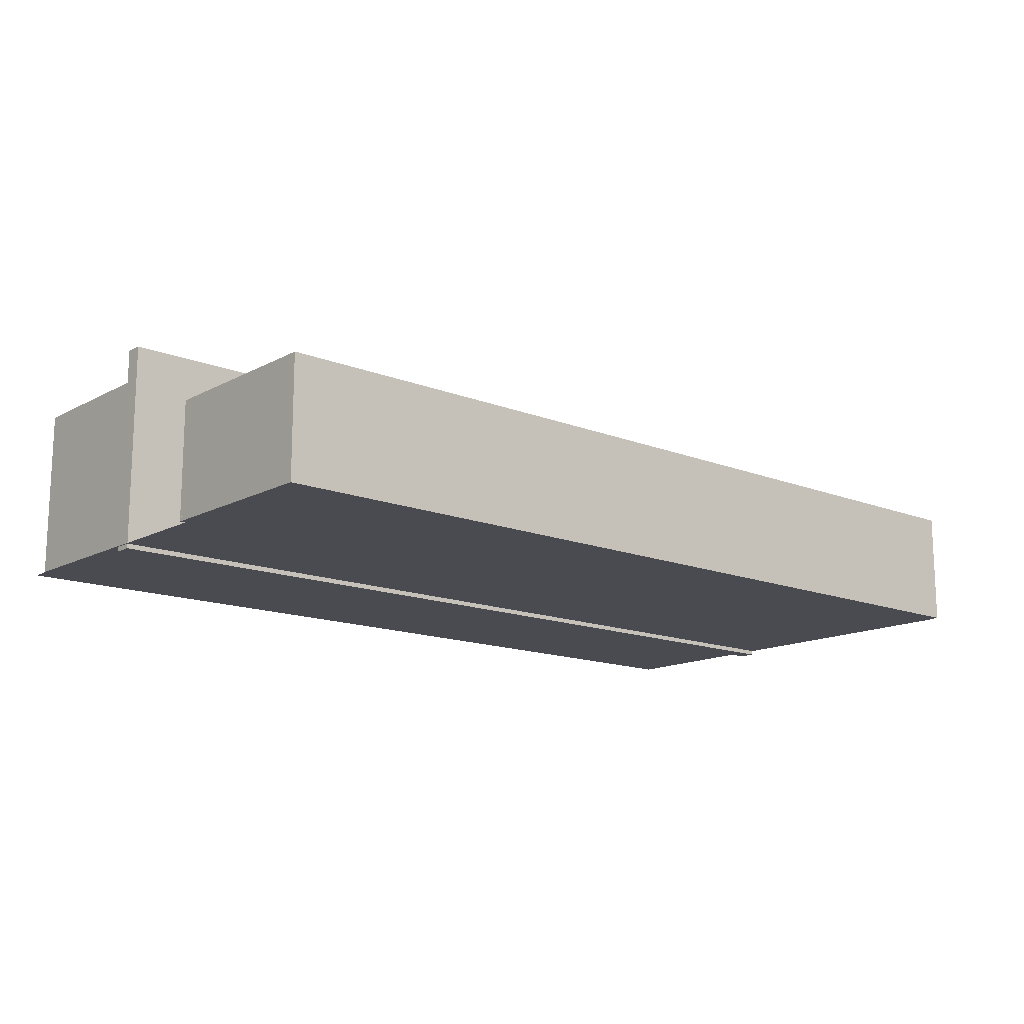
<metadata>
{"format":"obj","ext":"obj","renderer":"f3d","projection":"perspective","resolution":1024,"background":"white","views":[{"elev":-14.5,"azim":139.0,"up":"+Z"}]}
</metadata>
<code>
o Plane
v 1.781 0.003842 -0.06174
v 1.781 2.342 -0.0586
v 1.2 0.007635 0.8005
v 1.2 0.8467 0.8005
v 1.2 0.007635 -0.03856
v 1.2 0.8467 -0.03856
v 1.737 0.007635 0.8005
v 1.737 0.8467 0.8005
v 1.737 0.007635 -0.03856
v 1.737 0.8467 -0.03856
v 0.1304 0.007635 0.8005
v 0.1304 0.8467 0.8005
v 0.1304 0.007635 -0.03856
v 0.1304 0.8467 -0.03856
v 0.6679 0.007635 0.8005
v 0.6679 0.8467 0.8005
v 0.6679 0.007635 -0.03856
v 0.6679 0.8467 -0.03856
v -0.4624 0.007635 0.8005
v -0.4624 0.8467 0.8005
v -0.4624 0.007635 -0.03856
v -0.4624 0.8467 -0.03856
v -0.1902 0.007635 0.8005
v -0.1902 0.8467 0.8005
v -0.1902 0.007635 -0.03856
v -0.1902 0.8467 -0.03856
v -0.4624 0.8488 -0.08369
v -0.4624 0.9353 -0.08369
v 1.775 0.8488 0.9407
v 1.775 0.9353 0.9407
v 1.775 0.8488 -0.08369
v 1.775 0.9353 -0.08369
v 1.223 1.48 0.04086
v 1.227 2.312 0.04086
v 1.197 1.463 -0.05309
v 1.197 2.332 -0.05309
v 1.755 1.48 0.04086
v 1.751 2.312 0.04086
v 1.781 1.463 -0.05309
v 1.781 2.332 -0.05309
v 1.223 1.881 0.04086
v 1.197 1.898 -0.05309
v 1.781 1.898 -0.05309
v 1.755 1.881 0.04086
v 1.751 1.917 0.04086
v 1.781 1.463 0.5302
v 1.197 1.463 0.5302
v 1.227 1.917 0.04086
v 1.197 1.898 0.5302
v 1.197 2.332 0.5302
v 1.781 2.332 0.5302
v 1.781 1.898 0.5302
v 1.781 1.876 0.5309
v 1.197 1.876 0.5309
v 1.755 1.86 0.04158
v 1.223 1.86 0.04158
v 1.197 1.452 -0.05309
v 1.197 1.452 0.5302
v 1.781 1.452 -0.05309
v 1.781 1.452 0.5302
v 1.197 2.349 0.5302
v 1.197 2.349 -0.05309
v 1.781 2.349 -0.05309
v 1.781 2.349 0.5302
v 1.795 1.898 -0.05309
v 1.795 1.463 -0.05309
v 1.795 1.463 0.5302
v 1.795 2.332 -0.05309
v 1.795 2.332 0.5302
v 1.795 1.898 0.5302
v 1.182 1.463 -0.05309
v 1.182 1.463 0.5302
v 1.182 1.898 0.5302
v 1.182 2.332 0.5302
v 1.182 2.332 -0.05309
v 1.182 1.898 -0.05309
v 1.795 1.463 0.5302
v 1.795 1.463 -0.05309
v 1.795 2.332 -0.05309
v 1.795 2.332 0.5302
v 1.795 1.452 0.5302
v 1.795 1.452 -0.05309
v 1.795 2.349 -0.05309
v 1.795 2.349 0.5302
v 1.18 1.463 -0.05309
v 1.18 1.463 0.5302
v 1.18 2.332 0.5302
v 1.18 2.332 -0.05309
v 1.18 1.452 -0.05309
v 1.18 1.452 0.5302
v 1.18 2.349 0.5302
v 1.18 2.349 -0.05309
v 0.6116 1.48 0.04086
v 0.6164 2.312 0.04086
v 0.5863 1.463 -0.05309
v 0.5863 2.332 -0.05309
v 1.144 1.48 0.04086
v 1.14 2.312 0.04086
v 1.17 1.463 -0.05309
v 1.17 2.332 -0.05309
v 0.6116 1.881 0.04086
v 0.5863 1.898 -0.05309
v 1.17 1.898 -0.05309
v 1.144 1.881 0.04086
v 1.14 1.917 0.04086
v 1.17 1.463 0.5302
v 0.5863 1.463 0.5302
v 0.6164 1.917 0.04086
v 0.5863 1.898 0.5302
v 0.5863 2.332 0.5302
v 1.17 2.332 0.5302
v 1.17 1.898 0.5302
v 1.17 1.876 0.5309
v 0.5863 1.876 0.5309
v 1.144 1.86 0.04158
v 0.6116 1.86 0.04158
v 0.5863 1.452 -0.05309
v 0.5863 1.452 0.5302
v 1.17 1.452 -0.05309
v 1.17 1.452 0.5302
v 0.5863 2.349 0.5302
v 0.5863 2.349 -0.05309
v 1.17 2.349 -0.05309
v 1.17 2.349 0.5302
v 1.184 1.898 -0.05309
v 1.184 1.463 -0.05309
v 1.184 1.463 0.5302
v 1.184 2.332 -0.05309
v 1.184 2.332 0.5302
v 1.184 1.898 0.5302
v 0.5711 1.463 -0.05309
v 0.5711 1.463 0.5302
v 0.5711 1.898 0.5302
v 0.5711 2.332 0.5302
v 0.5711 2.332 -0.05309
v 0.5711 1.898 -0.05309
v 1.184 1.463 0.5302
v 1.184 1.463 -0.05309
v 1.184 2.332 -0.05309
v 1.184 2.332 0.5302
v 1.184 1.452 0.5302
v 1.184 1.452 -0.05309
v 1.184 2.349 -0.05309
v 1.184 2.349 0.5302
v 0.5685 1.463 -0.05309
v 0.5685 1.463 0.5302
v 0.5685 2.332 0.5302
v 0.5685 2.332 -0.05309
v 0.5685 1.452 -0.05309
v 0.5685 1.452 0.5302
v 0.5685 2.349 0.5302
v 0.5685 2.349 -0.05309
v -0.001298 1.48 0.04086
v 0.003466 2.312 0.04086
v -0.02658 1.463 -0.05309
v -0.02658 2.332 -0.05309
v 0.5314 1.48 0.04086
v 0.5266 2.312 0.04086
v 0.5567 1.463 -0.05309
v 0.5567 2.332 -0.05309
v -0.001298 1.881 0.04086
v -0.02658 1.898 -0.05309
v 0.5567 1.898 -0.05309
v 0.5314 1.881 0.04086
v 0.5266 1.917 0.04086
v 0.5567 1.463 0.5302
v -0.02658 1.463 0.5302
v 0.003466 1.917 0.04086
v -0.02658 1.898 0.5302
v -0.02658 2.332 0.5302
v 0.5567 2.332 0.5302
v 0.5567 1.898 0.5302
v 0.5567 1.876 0.5309
v -0.02658 1.876 0.5309
v 0.5314 1.86 0.04158
v -0.001298 1.86 0.04158
v -0.02658 1.452 -0.05309
v -0.02658 1.452 0.5302
v 0.5567 1.452 -0.05309
v 0.5567 1.452 0.5302
v -0.02658 2.349 0.5302
v -0.02658 2.349 -0.05309
v 0.5567 2.349 -0.05309
v 0.5567 2.349 0.5302
v 0.5709 1.898 -0.05309
v 0.5709 1.463 -0.05309
v 0.5709 1.463 0.5302
v 0.5709 2.332 -0.05309
v 0.5709 2.332 0.5302
v 0.5709 1.898 0.5302
v -0.04181 1.463 -0.05309
v -0.04181 1.463 0.5302
v -0.04181 1.898 0.5302
v -0.04181 2.332 0.5302
v -0.04181 2.332 -0.05309
v -0.04181 1.898 -0.05309
v 0.571 1.463 0.5302
v 0.571 1.463 -0.05309
v 0.571 2.332 -0.05309
v 0.571 2.332 0.5302
v 0.571 1.452 0.5302
v 0.571 1.452 -0.05309
v 0.571 2.349 -0.05309
v 0.571 2.349 0.5302
v -0.04443 1.463 -0.05309
v -0.04443 1.463 0.5302
v -0.04443 2.332 0.5302
v -0.04443 2.332 -0.05309
v -0.04443 1.452 -0.05309
v -0.04443 1.452 0.5302
v -0.04443 2.349 0.5302
v -0.04443 2.349 -0.05309
v -0.4624 1.463 -0.05309
v -0.4624 2.332 -0.05309
v -0.0815 1.48 0.04086
v -0.08626 2.312 0.04086
v -0.05621 1.463 -0.05309
v -0.05621 2.332 -0.05309
v -0.4624 1.881 0.04086
v -0.4624 1.898 -0.05309
v -0.05621 1.898 -0.05309
v -0.0815 1.881 0.04086
v -0.08626 1.917 0.04086
v -0.05621 1.463 0.5302
v -0.4624 1.463 0.5302
v -0.4624 1.898 0.5302
v -0.4624 2.332 0.5302
v -0.05621 2.332 0.5302
v -0.05621 1.898 0.5302
v -0.05621 1.876 0.5309
v -0.4624 1.876 0.5309
v -0.0815 1.86 0.04158
v -0.4624 1.86 0.04158
v -0.4624 1.452 -0.05309
v -0.4624 1.452 0.5302
v -0.05621 1.452 -0.05309
v -0.05621 1.452 0.5302
v -0.4624 2.349 0.5302
v -0.4624 2.349 -0.05309
v -0.05621 2.349 -0.05309
v -0.05621 2.349 0.5302
v -0.04197 1.898 -0.05309
v -0.04197 1.463 -0.05309
v -0.04197 1.463 0.5302
v -0.04197 2.332 -0.05309
v -0.04197 2.332 0.5302
v -0.04197 1.898 0.5302
v -0.04188 1.463 0.5302
v -0.04188 1.463 -0.05309
v -0.04188 2.332 -0.05309
v -0.04188 2.332 0.5302
v -0.04188 1.452 0.5302
v -0.04188 1.452 -0.05309
v -0.04188 2.349 -0.05309
v -0.04188 2.349 0.5302
v -0.4624 1.463 -0.05309
v -0.4624 2.332 -0.05309
v -2.705 0.003842 -0.06174
v -2.705 2.342 -0.0586
v -2.125 0.007635 0.8005
v -2.125 0.8467 0.8005
v -2.125 0.007635 -0.03856
v -2.125 0.8467 -0.03856
v -2.662 0.007635 0.8005
v -2.662 0.8467 0.8005
v -2.662 0.007635 -0.03856
v -2.662 0.8467 -0.03856
v -1.055 0.007635 0.8005
v -1.055 0.8467 0.8005
v -1.055 0.007635 -0.03856
v -1.055 0.8467 -0.03856
v -1.593 0.007635 0.8005
v -1.593 0.8467 0.8005
v -1.593 0.007635 -0.03856
v -1.593 0.8467 -0.03856
v -0.7347 0.007635 0.8005
v -0.7347 0.8467 0.8005
v -0.7347 0.007635 -0.03856
v -0.7347 0.8467 -0.03856
v -2.7 0.8488 0.9407
v -2.7 0.9353 0.9407
v -2.7 0.8488 -0.08369
v -2.7 0.9353 -0.08369
v -2.148 1.48 0.04086
v -2.152 2.312 0.04086
v -2.122 1.463 -0.05309
v -2.122 2.332 -0.05309
v -2.68 1.48 0.04086
v -2.675 2.312 0.04086
v -2.706 1.463 -0.05309
v -2.706 2.332 -0.05309
v -2.148 1.881 0.04086
v -2.122 1.898 -0.05309
v -2.706 1.898 -0.05309
v -2.68 1.881 0.04086
v -2.675 1.917 0.04086
v -2.706 1.463 0.5302
v -2.122 1.463 0.5302
v -2.152 1.917 0.04086
v -2.122 1.898 0.5302
v -2.122 2.332 0.5302
v -2.706 2.332 0.5302
v -2.706 1.898 0.5302
v -2.706 1.876 0.5309
v -2.122 1.876 0.5309
v -2.68 1.86 0.04158
v -2.148 1.86 0.04158
v -2.122 1.452 -0.05309
v -2.122 1.452 0.5302
v -2.706 1.452 -0.05309
v -2.706 1.452 0.5302
v -2.122 2.349 0.5302
v -2.122 2.349 -0.05309
v -2.706 2.349 -0.05309
v -2.706 2.349 0.5302
v -2.72 1.898 -0.05309
v -2.72 1.463 -0.05309
v -2.72 1.463 0.5302
v -2.72 2.332 -0.05309
v -2.72 2.332 0.5302
v -2.72 1.898 0.5302
v -2.107 1.463 -0.05309
v -2.107 1.463 0.5302
v -2.107 1.898 0.5302
v -2.107 2.332 0.5302
v -2.107 2.332 -0.05309
v -2.107 1.898 -0.05309
v -2.72 1.463 0.5302
v -2.72 1.463 -0.05309
v -2.72 2.332 -0.05309
v -2.72 2.332 0.5302
v -2.72 1.452 0.5302
v -2.72 1.452 -0.05309
v -2.72 2.349 -0.05309
v -2.72 2.349 0.5302
v -2.104 1.463 -0.05309
v -2.104 1.463 0.5302
v -2.104 2.332 0.5302
v -2.104 2.332 -0.05309
v -2.104 1.452 -0.05309
v -2.104 1.452 0.5302
v -2.104 2.349 0.5302
v -2.104 2.349 -0.05309
v -1.536 1.48 0.04086
v -1.541 2.312 0.04086
v -1.511 1.463 -0.05309
v -1.511 2.332 -0.05309
v -2.069 1.48 0.04086
v -2.064 2.312 0.04086
v -2.094 1.463 -0.05309
v -2.094 2.332 -0.05309
v -1.536 1.881 0.04086
v -1.511 1.898 -0.05309
v -2.094 1.898 -0.05309
v -2.069 1.881 0.04086
v -2.064 1.917 0.04086
v -2.094 1.463 0.5302
v -1.511 1.463 0.5302
v -1.541 1.917 0.04086
v -1.511 1.898 0.5302
v -1.511 2.332 0.5302
v -2.094 2.332 0.5302
v -2.094 1.898 0.5302
v -2.094 1.876 0.5309
v -1.511 1.876 0.5309
v -2.069 1.86 0.04158
v -1.536 1.86 0.04158
v -1.511 1.452 -0.05309
v -1.511 1.452 0.5302
v -2.094 1.452 -0.05309
v -2.094 1.452 0.5302
v -1.511 2.349 0.5302
v -1.511 2.349 -0.05309
v -2.094 2.349 -0.05309
v -2.094 2.349 0.5302
v -2.109 1.898 -0.05309
v -2.109 1.463 -0.05309
v -2.109 1.463 0.5302
v -2.109 2.332 -0.05309
v -2.109 2.332 0.5302
v -2.109 1.898 0.5302
v -1.496 1.463 -0.05309
v -1.496 1.463 0.5302
v -1.496 1.898 0.5302
v -1.496 2.332 0.5302
v -1.496 2.332 -0.05309
v -1.496 1.898 -0.05309
v -2.109 1.463 0.5302
v -2.109 1.463 -0.05309
v -2.109 2.332 -0.05309
v -2.109 2.332 0.5302
v -2.109 1.452 0.5302
v -2.109 1.452 -0.05309
v -2.109 2.349 -0.05309
v -2.109 2.349 0.5302
v -1.493 1.463 -0.05309
v -1.493 1.463 0.5302
v -1.493 2.332 0.5302
v -1.493 2.332 -0.05309
v -1.493 1.452 -0.05309
v -1.493 1.452 0.5302
v -1.493 2.349 0.5302
v -1.493 2.349 -0.05309
v -0.9235 1.48 0.04086
v -0.9283 2.312 0.04086
v -0.8983 1.463 -0.05309
v -0.8983 2.332 -0.05309
v -1.456 1.48 0.04086
v -1.451 2.312 0.04086
v -1.482 1.463 -0.05309
v -1.482 2.332 -0.05309
v -0.9235 1.881 0.04086
v -0.8983 1.898 -0.05309
v -1.482 1.898 -0.05309
v -1.456 1.881 0.04086
v -1.451 1.917 0.04086
v -1.482 1.463 0.5302
v -0.8983 1.463 0.5302
v -0.9283 1.917 0.04086
v -0.8983 1.898 0.5302
v -0.8983 2.332 0.5302
v -1.482 2.332 0.5302
v -1.482 1.898 0.5302
v -1.482 1.876 0.5309
v -0.8983 1.876 0.5309
v -1.456 1.86 0.04158
v -0.9235 1.86 0.04158
v -0.8983 1.452 -0.05309
v -0.8983 1.452 0.5302
v -1.482 1.452 -0.05309
v -1.482 1.452 0.5302
v -0.8983 2.349 0.5302
v -0.8983 2.349 -0.05309
v -1.482 2.349 -0.05309
v -1.482 2.349 0.5302
v -1.496 1.898 -0.05309
v -1.496 1.463 -0.05309
v -1.496 1.463 0.5302
v -1.496 2.332 -0.05309
v -1.496 2.332 0.5302
v -1.496 1.898 0.5302
v -0.883 1.463 -0.05309
v -0.883 1.463 0.5302
v -0.883 1.898 0.5302
v -0.883 2.332 0.5302
v -0.883 2.332 -0.05309
v -0.883 1.898 -0.05309
v -1.496 1.463 0.5302
v -1.496 1.463 -0.05309
v -1.496 2.332 -0.05309
v -1.496 2.332 0.5302
v -1.496 1.452 0.5302
v -1.496 1.452 -0.05309
v -1.496 2.349 -0.05309
v -1.496 2.349 0.5302
v -0.8804 1.463 -0.05309
v -0.8804 1.463 0.5302
v -0.8804 2.332 0.5302
v -0.8804 2.332 -0.05309
v -0.8804 1.452 -0.05309
v -0.8804 1.452 0.5302
v -0.8804 2.349 0.5302
v -0.8804 2.349 -0.05309
v -0.8433 1.48 0.04086
v -0.8386 2.312 0.04086
v -0.8686 1.463 -0.05309
v -0.8686 2.332 -0.05309
v -0.8686 1.898 -0.05309
v -0.8433 1.881 0.04086
v -0.8386 1.917 0.04086
v -0.8686 1.463 0.5302
v -0.8686 2.332 0.5302
v -0.8686 1.898 0.5302
v -0.8686 1.876 0.5309
v -0.8433 1.86 0.04158
v -0.8686 1.452 -0.05309
v -0.8686 1.452 0.5302
v -0.8686 2.349 -0.05309
v -0.8686 2.349 0.5302
v -0.8829 1.898 -0.05309
v -0.8829 1.463 -0.05309
v -0.8829 1.463 0.5302
v -0.8829 2.332 -0.05309
v -0.8829 2.332 0.5302
v -0.8829 1.898 0.5302
v -0.883 1.463 0.5302
v -0.883 1.463 -0.05309
v -0.883 2.332 -0.05309
v -0.883 2.332 0.5302
v -0.883 1.452 0.5302
v -0.883 1.452 -0.05309
v -0.883 2.349 -0.05309
v -0.883 2.349 0.5302
f 280 29 30 281
f 3 4 6 5
f 5 6 10 9
f 9 10 8 7
f 7 8 4 3
f 5 9 7 3
f 10 6 4 8
f 11 12 14 13
f 13 14 18 17
f 17 18 16 15
f 15 16 12 11
f 13 17 15 11
f 18 14 12 16
f 19 20 22 21
f 21 22 26 25
f 25 26 24 23
f 23 24 20 19
f 21 25 23 19
f 26 22 20 24
f 47 49 73 72
f 27 28 32 31
f 31 32 30 29
f 283 281 30 32 28
f 464 215 222 219 469
f 42 36 40 43
f 46 39 66 67
f 45 38 34 48
f 46 60 81 77
f 40 36 62 63
f 37 44 41 33
f 52 46 67 70
f 35 42 43 39
f 42 35 71 76
f 44 37 46 52
f 37 33 47 46
f 33 41 49 47
f 52 49 54 53
f 48 34 50 49
f 34 38 51 50
f 38 45 52 51
f 45 48 49 52
f 56 55 53 54
f 49 41 56 54
f 41 44 55 56
f 44 52 53 55
f 57 59 60 58
f 46 47 58 60
f 35 39 59 57
f 36 50 87 88
f 63 62 61 64
f 51 40 79 80
f 50 61 91 87
f 50 51 64 61
f 65 68 69 70
f 66 65 70 67
f 43 40 68 65
f 40 51 69 68
f 39 43 65 66
f 51 52 70 69
f 73 74 75 76
f 72 73 76 71
f 49 50 74 73
f 36 42 76 75
f 50 36 75 74
f 35 47 72 71
f 78 77 81 82
f 80 79 83 84
f 40 63 83 79
f 60 59 82 81
f 39 46 77 78
f 59 39 78 82
f 64 51 80 84
f 63 64 84 83
f 86 85 89 90
f 88 87 91 92
f 47 35 85 86
f 57 58 90 89
f 35 57 89 85
f 62 36 88 92
f 61 62 92 91
f 58 47 86 90
f 107 109 133 132
f 102 96 100 103
f 106 99 126 127
f 105 98 94 108
f 106 120 141 137
f 100 96 122 123
f 97 104 101 93
f 112 106 127 130
f 95 102 103 99
f 102 95 131 136
f 104 97 106 112
f 97 93 107 106
f 93 101 109 107
f 112 109 114 113
f 108 94 110 109
f 94 98 111 110
f 98 105 112 111
f 105 108 109 112
f 116 115 113 114
f 109 101 116 114
f 101 104 115 116
f 104 112 113 115
f 117 119 120 118
f 106 107 118 120
f 95 99 119 117
f 96 110 147 148
f 123 122 121 124
f 111 100 139 140
f 110 121 151 147
f 110 111 124 121
f 125 128 129 130
f 126 125 130 127
f 103 100 128 125
f 100 111 129 128
f 99 103 125 126
f 111 112 130 129
f 133 134 135 136
f 132 133 136 131
f 109 110 134 133
f 96 102 136 135
f 110 96 135 134
f 95 107 132 131
f 138 137 141 142
f 140 139 143 144
f 100 123 143 139
f 120 119 142 141
f 99 106 137 138
f 119 99 138 142
f 124 111 140 144
f 123 124 144 143
f 146 145 149 150
f 148 147 151 152
f 107 95 145 146
f 117 118 150 149
f 95 117 149 145
f 122 96 148 152
f 121 122 152 151
f 118 107 146 150
f 167 169 193 192
f 162 156 160 163
f 166 159 186 187
f 165 158 154 168
f 166 180 201 197
f 160 156 182 183
f 157 164 161 153
f 172 166 187 190
f 155 162 163 159
f 162 155 191 196
f 164 157 166 172
f 157 153 167 166
f 153 161 169 167
f 172 169 174 173
f 168 154 170 169
f 154 158 171 170
f 158 165 172 171
f 165 168 169 172
f 176 175 173 174
f 169 161 176 174
f 161 164 175 176
f 164 172 173 175
f 177 179 180 178
f 166 167 178 180
f 155 159 179 177
f 156 170 207 208
f 183 182 181 184
f 171 160 199 200
f 170 181 211 207
f 170 171 184 181
f 185 188 189 190
f 186 185 190 187
f 163 160 188 185
f 160 171 189 188
f 159 163 185 186
f 171 172 190 189
f 193 194 195 196
f 192 193 196 191
f 169 170 194 193
f 156 162 196 195
f 170 156 195 194
f 155 167 192 191
f 198 197 201 202
f 200 199 203 204
f 160 183 203 199
f 180 179 202 201
f 159 166 197 198
f 179 159 198 202
f 184 171 200 204
f 183 184 204 203
f 206 205 209 210
f 208 207 211 212
f 167 155 205 206
f 177 178 210 209
f 155 177 209 205
f 182 156 208 212
f 181 182 212 211
f 178 167 206 210
f 220 214 218 221
f 224 217 243 244
f 470 473 226 229 223
f 224 237 252 248
f 218 214 239 240
f 464 471 225 224 215
f 229 224 244 247
f 213 220 221 217
f 222 215 224 229
f 470 223 216 465
f 229 226 231 230
f 216 223 229 228
f 227 472 465 216 228
f 233 232 230 231
f 226 219 233 231
f 219 222 232 233
f 222 229 230 232
f 234 236 237 235
f 224 225 235 237
f 213 217 236 234
f 214 227 257
f 240 239 238 241
f 228 218 250 251
f 227 228 241 238
f 242 245 246 247
f 243 242 247 244
f 221 218 245 242
f 218 228 246 245
f 217 221 242 243
f 228 229 247 246
f 249 248 252 253
f 251 250 254 255
f 218 240 254 250
f 237 236 253 252
f 217 224 248 249
f 236 217 249 253
f 241 228 251 255
f 240 241 255 254
f 234 235 225 256
f 238 239 257 227
f 225 213 256
f 213 234 256
f 239 214 257
f 260 262 263 261
f 262 266 267 263
f 266 264 265 267
f 264 260 261 265
f 262 260 264 266
f 267 265 261 263
f 268 270 271 269
f 270 274 275 271
f 274 272 273 275
f 272 268 269 273
f 270 268 272 274
f 275 273 269 271
f 21 278 279 22
f 278 276 277 279
f 276 19 20 277
f 21 19 276 278
f 279 277 20 22
f 298 323 324 300
f 27 282 283 28
f 282 280 281 283
f 293 294 291 287
f 297 318 317 290
f 296 299 285 289
f 297 328 332 311
f 291 314 313 287
f 288 284 292 295
f 303 321 318 297
f 286 290 294 293
f 293 327 322 286
f 295 303 297 288
f 288 297 298 284
f 284 298 300 292
f 303 304 305 300
f 299 300 301 285
f 285 301 302 289
f 289 302 303 296
f 296 303 300 299
f 307 305 304 306
f 300 305 307 292
f 292 307 306 295
f 295 306 304 303
f 308 309 311 310
f 297 311 309 298
f 286 308 310 290
f 287 339 338 301
f 314 315 312 313
f 302 331 330 291
f 301 338 342 312
f 301 312 315 302
f 316 321 320 319
f 317 318 321 316
f 294 316 319 291
f 291 319 320 302
f 290 317 316 294
f 302 320 321 303
f 324 327 326 325
f 323 322 327 324
f 300 324 325 301
f 287 326 327 293
f 301 325 326 287
f 286 322 323 298
f 329 333 332 328
f 331 335 334 330
f 291 330 334 314
f 311 332 333 310
f 290 329 328 297
f 310 333 329 290
f 315 335 331 302
f 314 334 335 315
f 337 341 340 336
f 339 343 342 338
f 298 337 336 286
f 308 340 341 309
f 286 336 340 308
f 313 343 339 287
f 312 342 343 313
f 309 341 337 298
f 358 383 384 360
f 353 354 351 347
f 357 378 377 350
f 356 359 345 349
f 357 388 392 371
f 351 374 373 347
f 348 344 352 355
f 363 381 378 357
f 346 350 354 353
f 353 387 382 346
f 355 363 357 348
f 348 357 358 344
f 344 358 360 352
f 363 364 365 360
f 359 360 361 345
f 345 361 362 349
f 349 362 363 356
f 356 363 360 359
f 367 365 364 366
f 360 365 367 352
f 352 367 366 355
f 355 366 364 363
f 368 369 371 370
f 357 371 369 358
f 346 368 370 350
f 347 399 398 361
f 374 375 372 373
f 362 391 390 351
f 361 398 402 372
f 361 372 375 362
f 376 381 380 379
f 377 378 381 376
f 354 376 379 351
f 351 379 380 362
f 350 377 376 354
f 362 380 381 363
f 384 387 386 385
f 383 382 387 384
f 360 384 385 361
f 347 386 387 353
f 361 385 386 347
f 346 382 383 358
f 389 393 392 388
f 391 395 394 390
f 351 390 394 374
f 371 392 393 370
f 350 389 388 357
f 370 393 389 350
f 375 395 391 362
f 374 394 395 375
f 397 401 400 396
f 399 403 402 398
f 358 397 396 346
f 368 400 401 369
f 346 396 400 368
f 373 403 399 347
f 372 402 403 373
f 369 401 397 358
f 418 443 444 420
f 413 414 411 407
f 417 438 437 410
f 416 419 405 409
f 417 448 452 431
f 411 434 433 407
f 408 404 412 415
f 423 441 438 417
f 406 410 414 413
f 413 447 442 406
f 415 423 417 408
f 408 417 418 404
f 404 418 420 412
f 423 424 425 420
f 419 420 421 405
f 405 421 422 409
f 409 422 423 416
f 416 423 420 419
f 427 425 424 426
f 420 425 427 412
f 412 427 426 415
f 415 426 424 423
f 428 429 431 430
f 417 431 429 418
f 406 428 430 410
f 407 459 458 421
f 434 435 432 433
f 422 451 450 411
f 421 458 462 432
f 421 432 435 422
f 436 441 440 439
f 437 438 441 436
f 414 436 439 411
f 411 439 440 422
f 410 437 436 414
f 422 440 441 423
f 444 447 446 445
f 443 442 447 444
f 420 444 445 421
f 407 446 447 413
f 421 445 446 407
f 406 442 443 418
f 449 453 452 448
f 451 455 454 450
f 411 450 454 434
f 431 452 453 430
f 410 449 448 417
f 430 453 449 410
f 435 455 451 422
f 434 454 455 435
f 457 461 460 456
f 459 463 462 458
f 418 457 456 406
f 428 460 461 429
f 406 456 460 428
f 433 463 459 407
f 432 462 463 433
f 429 461 457 418
f 220 468 467 214
f 471 482 481 466
f 471 486 490 477
f 467 478 239 214
f 473 485 482 471
f 213 466 468 220
f 469 473 471 464
f 473 474 231 226
f 465 472 473 470
f 233 231 474 475
f 219 233 475 469
f 469 475 474 473
f 234 235 477 476
f 471 477 235 225
f 213 234 476 466
f 478 479 238 239
f 472 489 488 467
f 227 238 479 472
f 480 485 484 483
f 481 482 485 480
f 468 480 483 467
f 467 483 484 472
f 466 481 480 468
f 472 484 485 473
f 487 491 490 486
f 489 493 492 488
f 467 488 492 478
f 477 490 491 476
f 466 487 486 471
f 476 491 487 466
f 479 493 489 472
f 478 492 493 479
f 2 259 258 1
f 29 280 282 27 31

</code>
